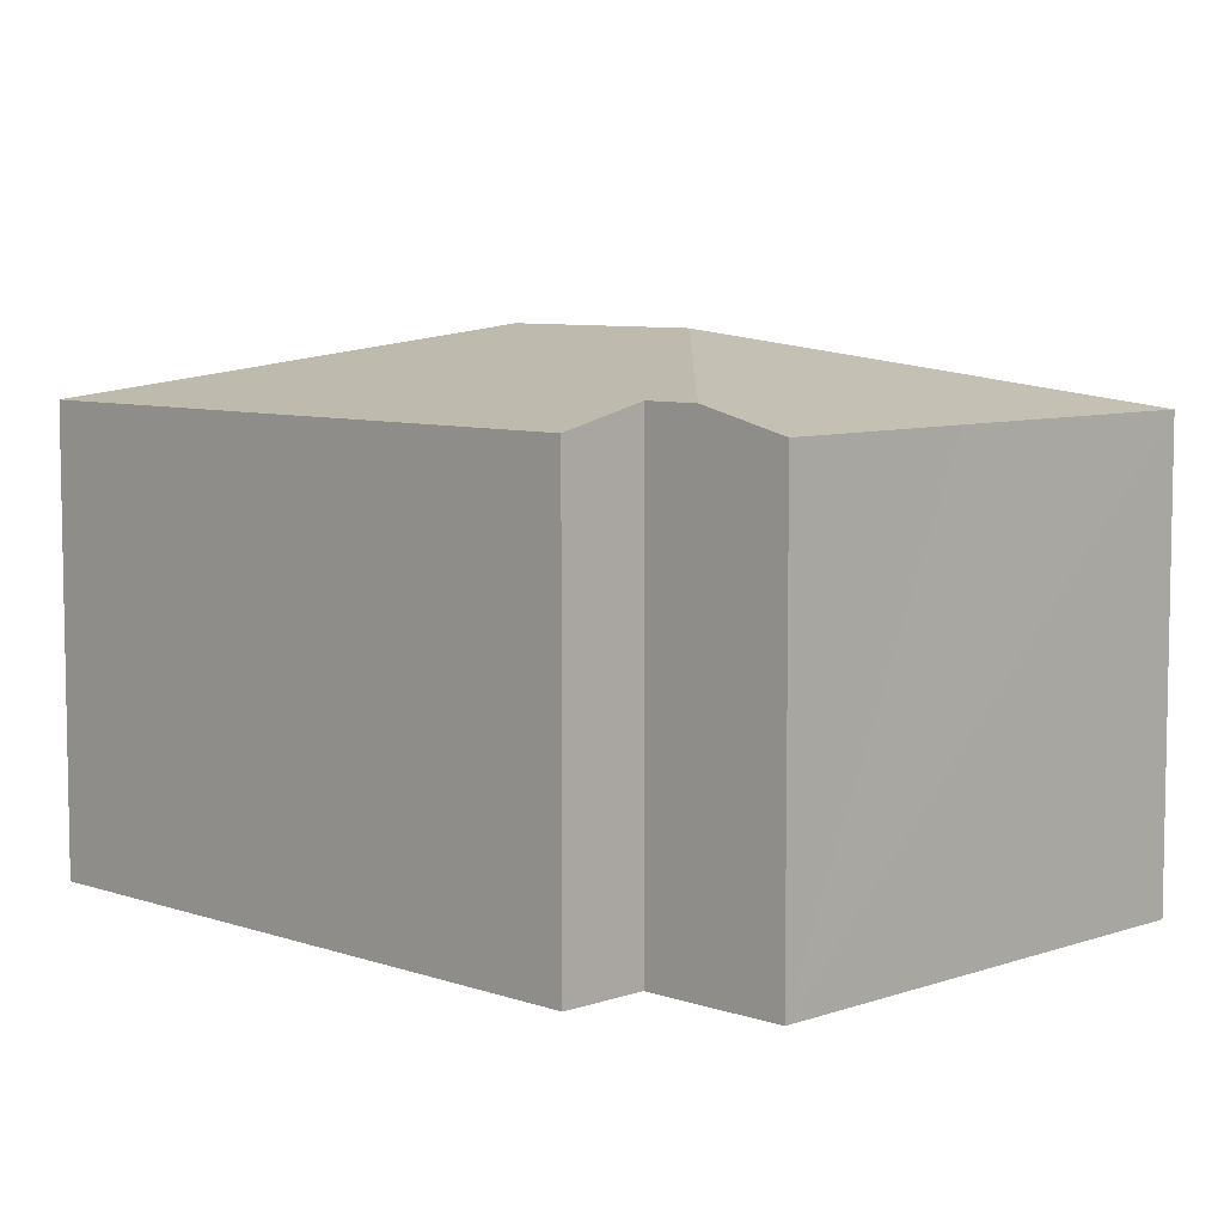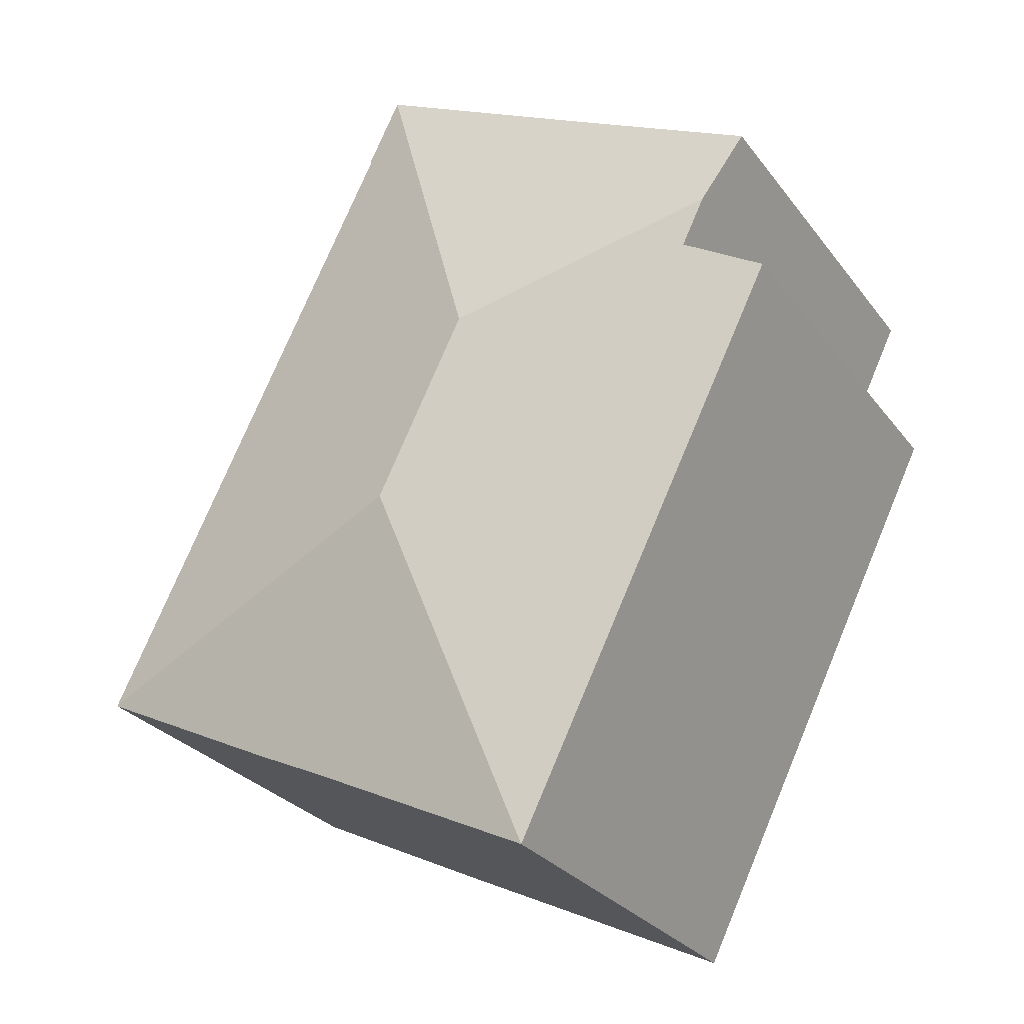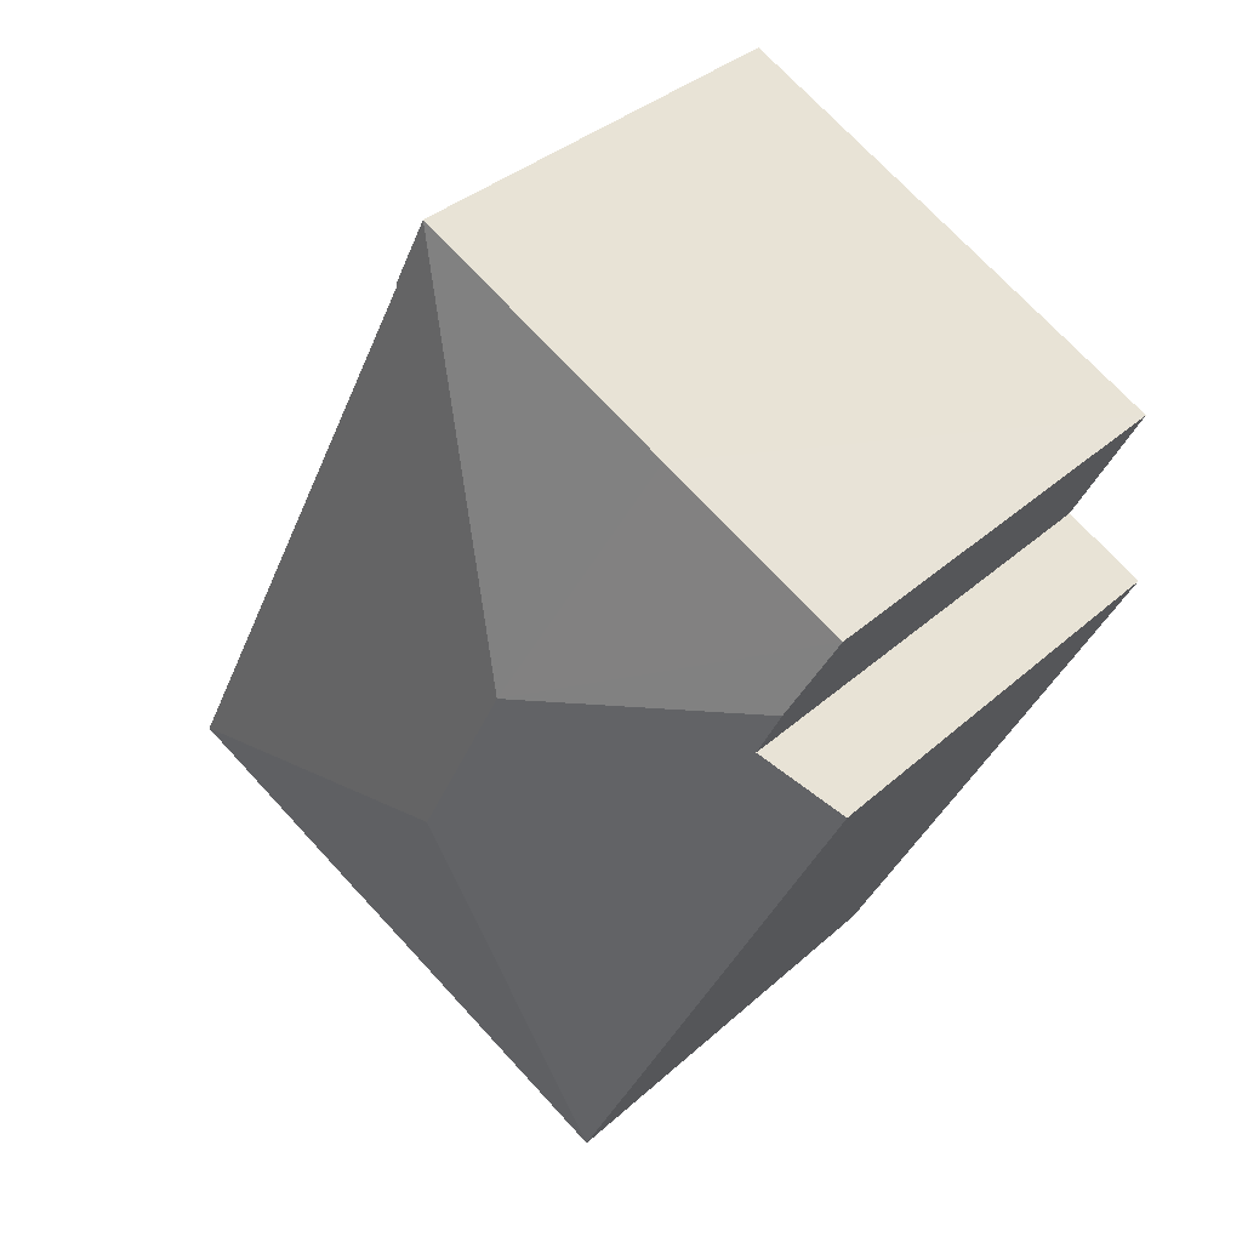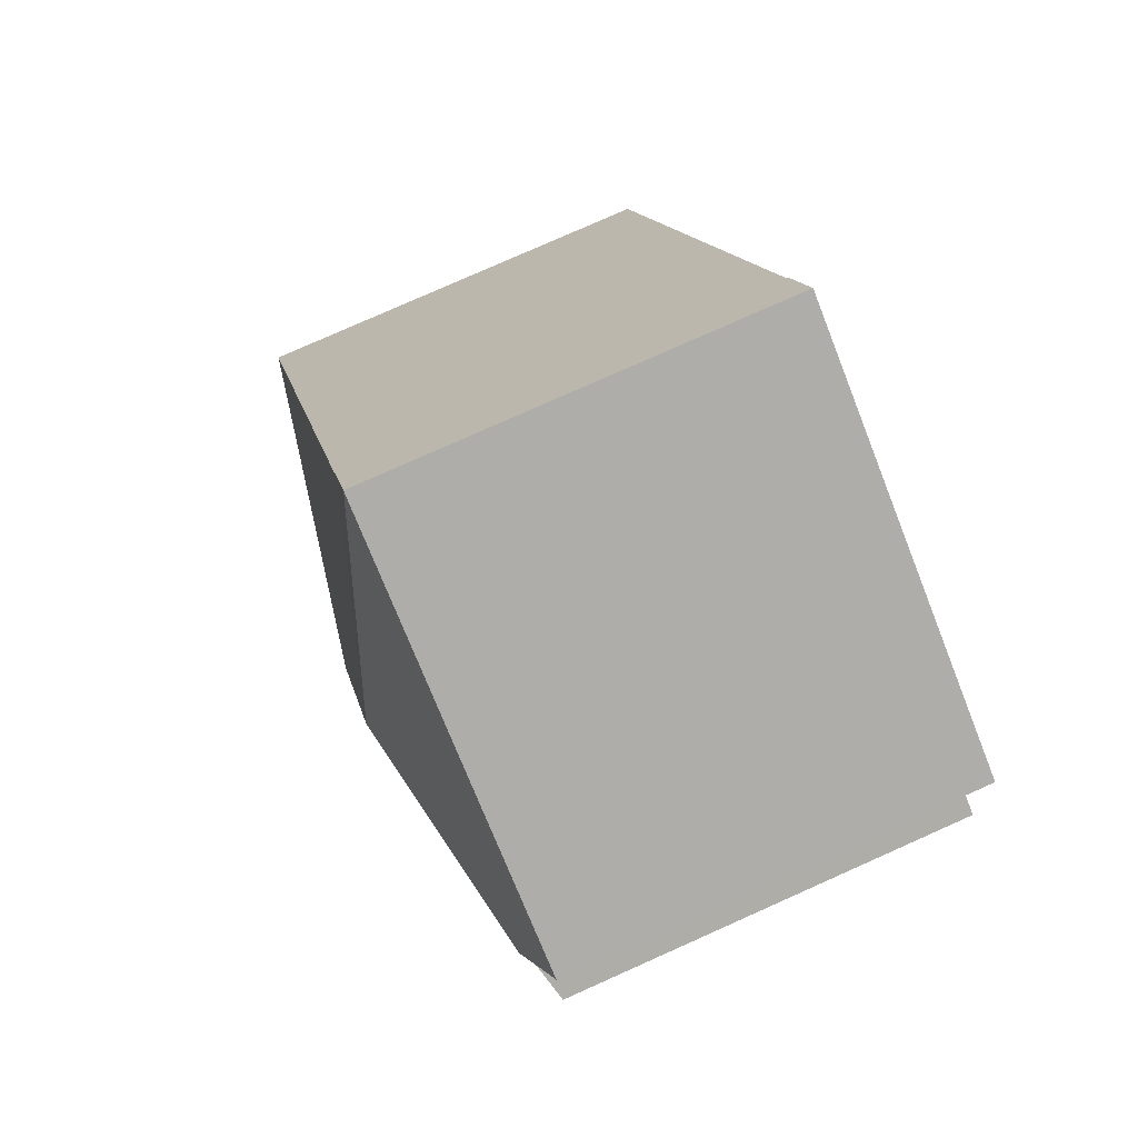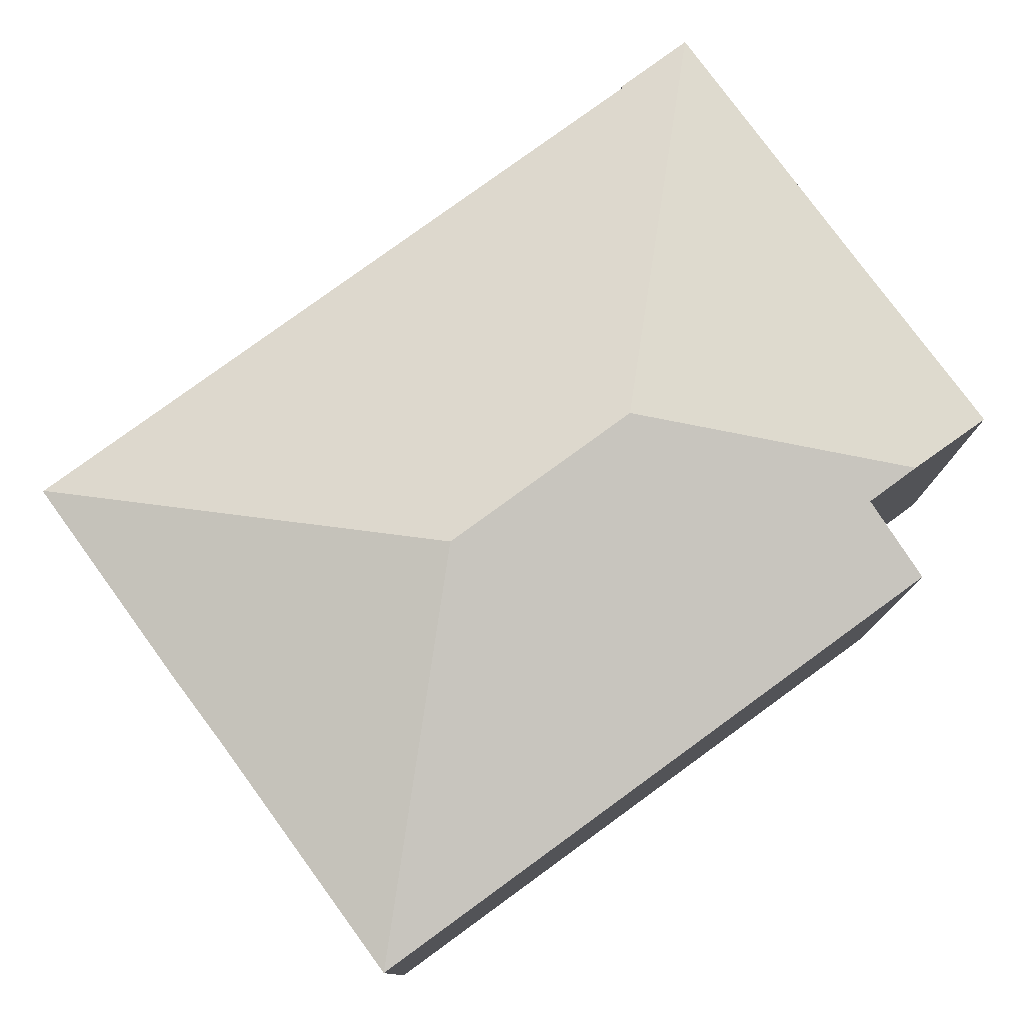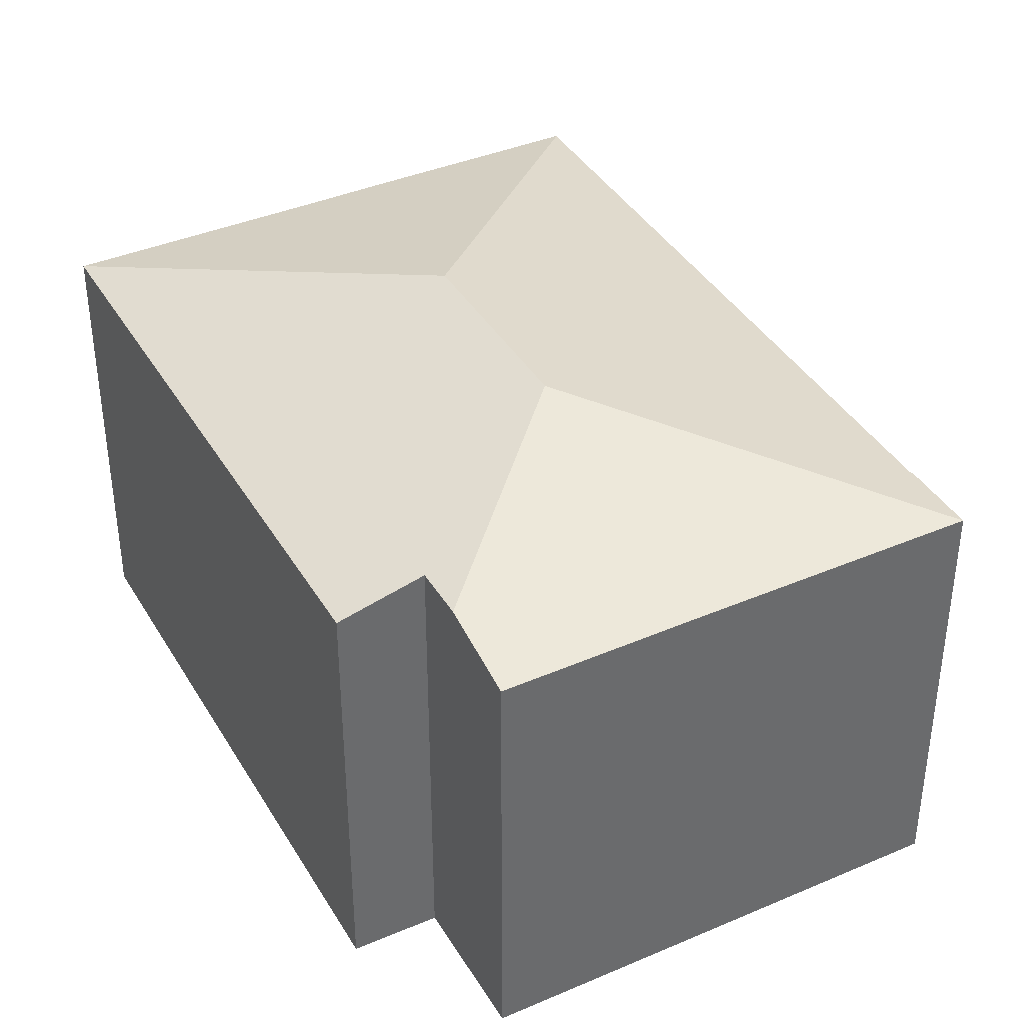
<metadata>
{"format":"obj","ext":"obj","renderer":"f3d","projection":"perspective","resolution":1024,"background":"white","views":[{"elev":7.2,"azim":-71.2,"up":"+Y"},{"elev":-28.4,"azim":-150.5,"up":"+Z"},{"elev":36.2,"azim":-139.2,"up":"+Z"},{"elev":78.9,"azim":-114.0,"up":"+Z"},{"elev":79.1,"azim":-152.4,"up":"+Y"},{"elev":39.3,"azim":-54.2,"up":"+Y"}]}
</metadata>
<code>
v  8.392 7.502 5.346
v  8.365 7.509 5.333
v  7.781 7.503 6.592
v  5.535 8.667 -0.03
v  13.7 7.508 -5.444
v  7.148 8.667 -3.297
v  13.74 7.508 -5.529
v  3.383 7.499 4.434
v  0.25 7.493 2.918
v  0.929 7.857 1.53
v  10.28 7.501 -7.271
v  13.74 7.504 -5.542
v  9.071 7.505 -7.846
v  8.967 7.505 -7.897
v  4.905 7.503 -9.909
v  1.351 7.856 0.667
v  0 7.501 4.593e-16
v  4.905 6.068e-16 -9.909
v  0 0 0
v  1.351 -4.084e-17 0.667
v  0.25 -1.787e-16 2.918
v  0.929 -9.369e-17 1.53
v  7.781 -4.036e-16 6.592
v  3.383 -2.715e-16 4.434
v  8.392 -3.273e-16 5.346
v  8.365 -3.266e-16 5.333
v  13.7 3.333e-16 -5.444
v  13.74 3.386e-16 -5.529
v  13.74 3.393e-16 -5.542
v  10.28 4.452e-16 -7.271
v  9.071 4.804e-16 -7.846
v  8.967 4.836e-16 -7.897
g defaultobject
f 1 2 3
f 2 4 3
f 4 2 5
f 4 5 6
f 6 5 7
f 4 8 3
f 8 4 9
f 9 4 10
f 11 7 12
f 11 6 7
f 6 11 13
f 6 13 14
f 6 14 15
f 4 16 10
f 16 15 17
f 15 16 4
f 15 4 6
f 18 17 15
f 17 18 19
f 20 10 16
f 10 20 9
f 9 20 21
f 21 20 22
f 17 20 16
f 20 17 19
f 21 8 9
f 8 21 3
f 3 21 23
f 23 21 24
f 23 1 3
f 1 23 25
f 26 5 2
f 5 26 27
f 5 27 7
f 7 27 28
f 28 12 7
f 12 28 29
f 1 26 2
f 26 1 25
f 29 11 12
f 11 29 30
f 30 13 11
f 13 30 14
f 14 30 15
f 15 30 18
f 18 30 31
f 18 31 32
f 22 24 21
f 24 22 23
f 23 22 20
f 18 20 19
f 20 18 23
f 23 18 26
f 26 18 27
f 27 18 32
f 27 32 31
f 27 31 30
f 27 30 28
f 28 30 29
f 25 23 26

</code>
